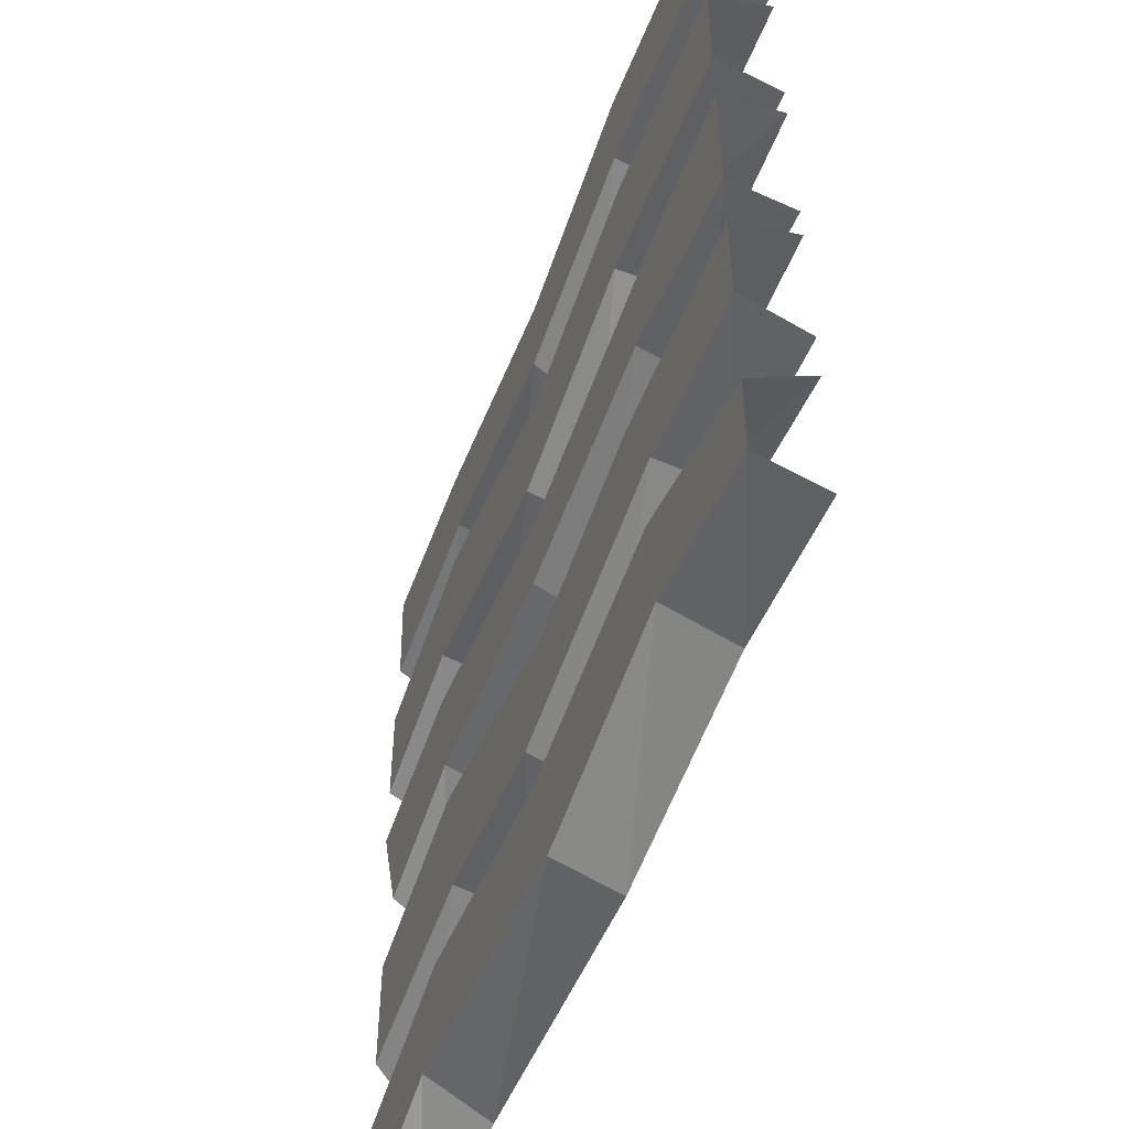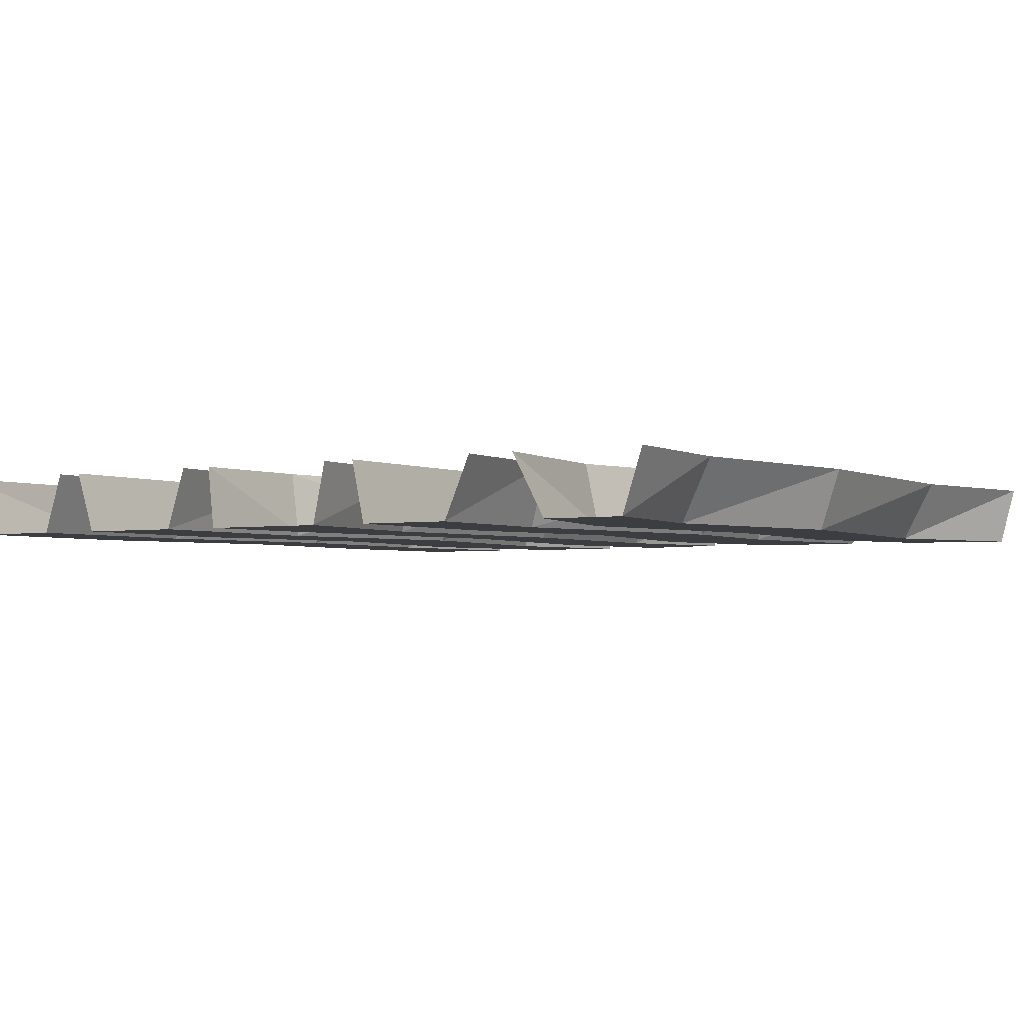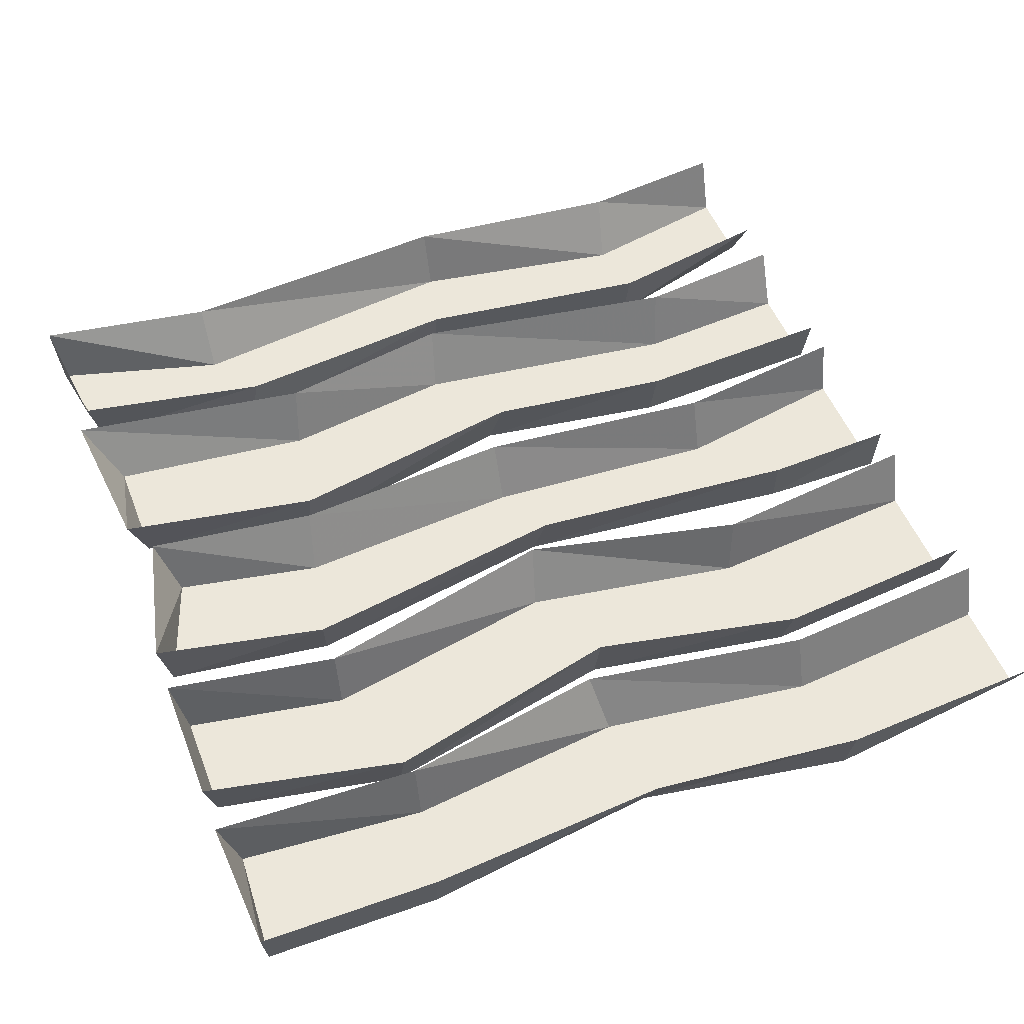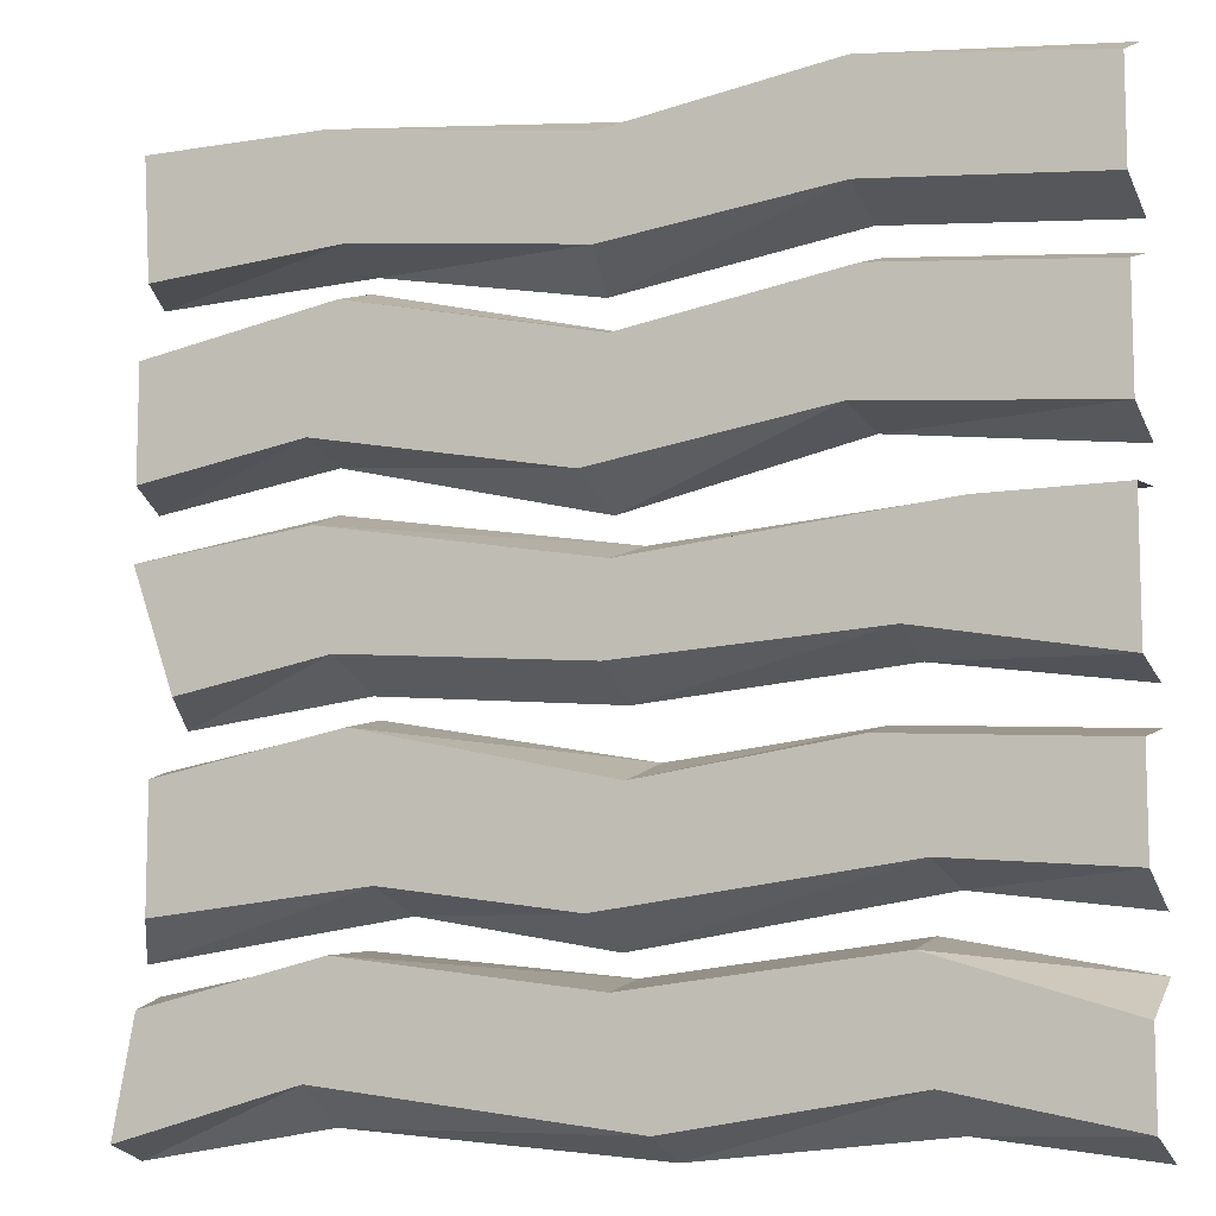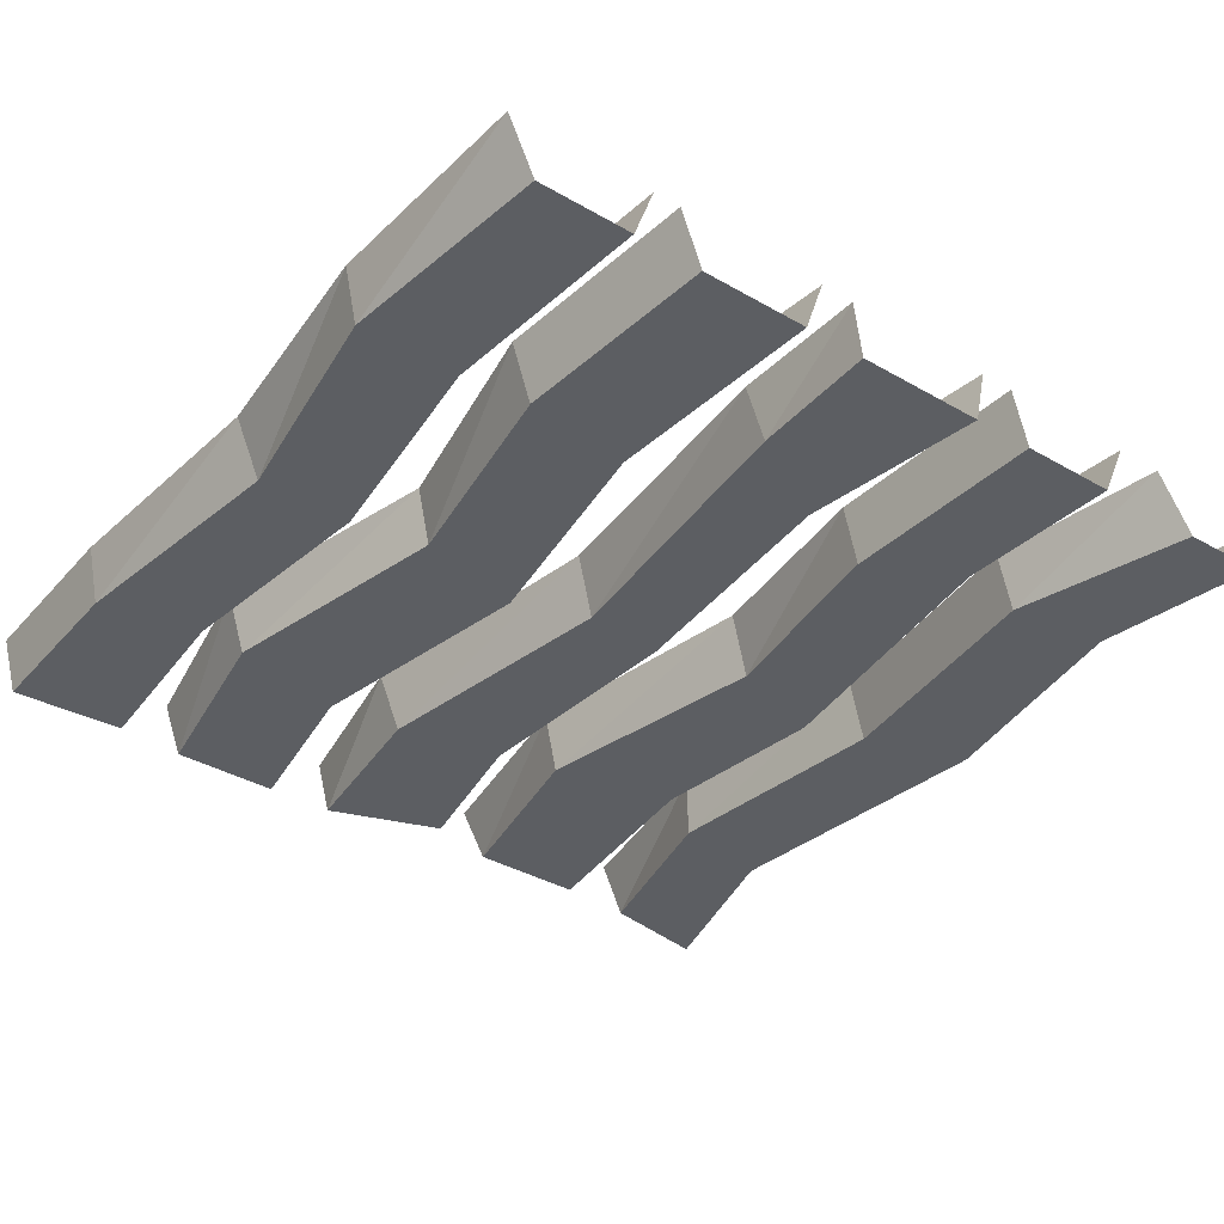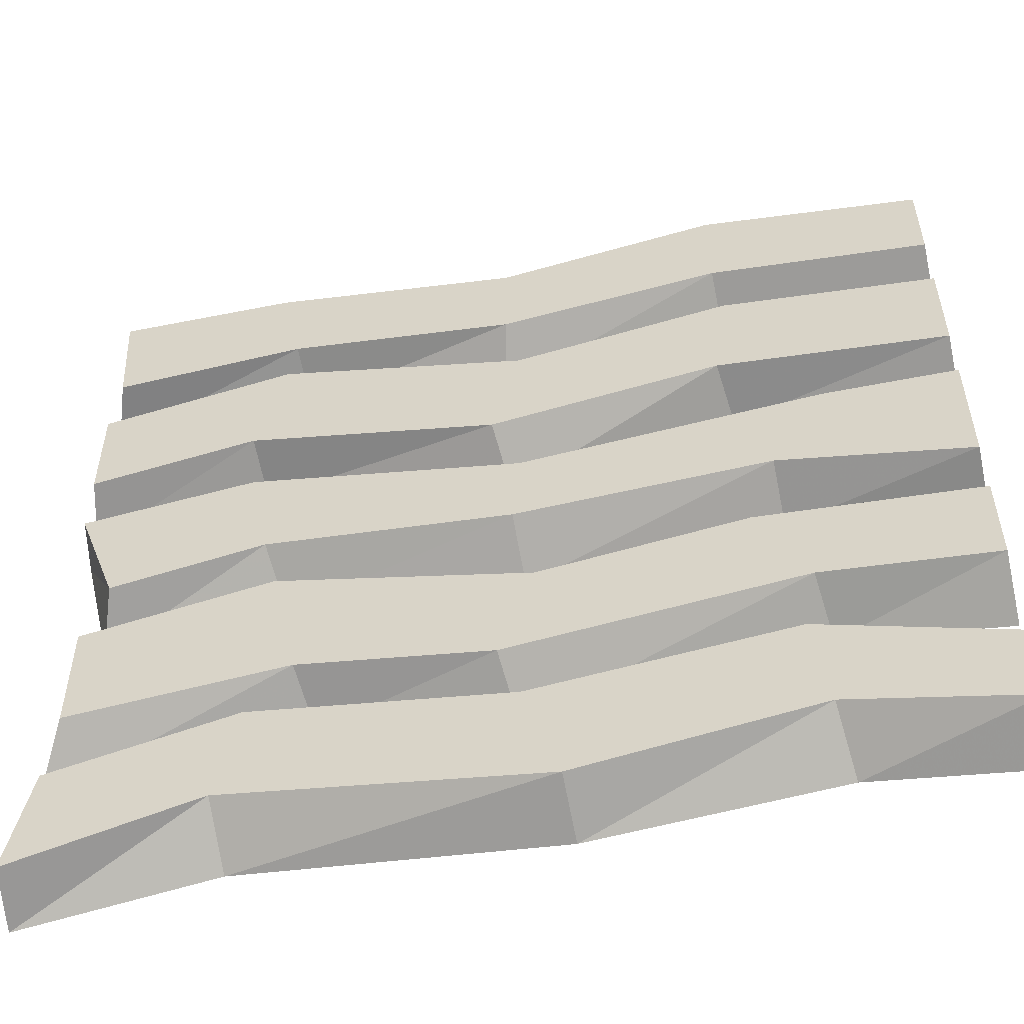
<metadata>
{"format":"obj","ext":"obj","renderer":"f3d","projection":"perspective","resolution":1024,"background":"white","views":[{"elev":-51.9,"azim":70.2,"up":"+Z"},{"elev":-2.6,"azim":124.5,"up":"+Y"},{"elev":51.2,"azim":-21.0,"up":"+Y"},{"elev":-10.0,"azim":22.7,"up":"+Z"},{"elev":-37.5,"azim":53.6,"up":"+Y"},{"elev":-54.5,"azim":12.0,"up":"+Z"}]}
</metadata>
<code>
v -0.2656 0 -0.3125
v -0.4688 0 -0.3594
v -0.4922 0 -0.4844
v -0.2891 0 -0.4297
v 0.05469 0 -0.4766
v 0.01562 0 -0.3516
v 0.01562 0.07031 -0.3359
v -0.2578 0.07031 -0.3047
v -0.4844 0.07031 -0.3438
v -0.5 0.07031 -0.5
v -0.2891 0.07031 -0.4688
v 0.05469 0.07031 -0.5
v 0.3125 0 -0.4375
v 0.2969 0 -0.3203
v 0.2969 0.07031 -0.3047
v -0.25 0 -0.1016
v -0.4609 0 -0.1406
v -0.4609 0 -0.2734
v -0.2188 0 -0.25
v -0.007812 0 -0.2812
v 0.03125 0 -0.1641
v 0.03906 0.07031 -0.1406
v -0.25 0.07031 -0.08594
v -0.4844 0.07031 -0.125
v -0.5 0.07031 -0.3125
v -0.2109 0.07031 -0.2734
v 0 0.07031 -0.3125
v 0.3125 0 -0.2422
v 0.2578 0 -0.1328
v 0.2578 0.07031 -0.1172
v -0.2891 0 0.09375
v -0.4844 0 0.07031
v -0.4375 0 -0.0625
v -0.2656 0 -0.03125
v 0.007812 0 -0.05469
v 0.01562 0 0.03906
v 0.02344 0.07031 0.0625
v -0.2969 0.07031 0.1172
v -0.5 0.07031 0.07812
v -0.4609 0.07031 -0.08594
v -0.2578 0.07031 -0.0625
v 0.007812 0.07031 -0.08594
v 0.2891 0 -0.03906
v 0.3516 0 0.07031
v 0.3438 0.07031 0.08594
v -0.2656 0 0.3125
v -0.4844 0 0.2734
v -0.4844 0 0.1484
v -0.2969 0 0.1797
v -0.01562 0 0.125
v 0.01562 0 0.25
v 0.01562 0.07031 0.2656
v -0.2656 0.07031 0.3359
v -0.5 0.07031 0.2891
v -0.5 0.07031 0.1328
v -0.2969 0.07031 0.1641
v -0.007812 0.07031 0.09375
v 0.2422 0 0.1641
v 0.2578 0 0.2891
v 0.2578 0.07031 0.3125
v -0.2812 0 0.4844
v -0.4844 0 0.4844
v -0.4766 0 0.3516
v -0.2578 0 0.3672
v 0 0 0.3359
v 0 0 0.4453
v 0 0.07031 0.4766
v -0.2812 0.07031 0.5
v -0.4922 0.07031 0.5
v -0.5 0.07031 0.3438
v -0.2578 0.07031 0.3516
v -0.01562 0.07031 0.3047
v 0.25 0 0.3672
v 0.25 0 0.4844
v 0.25 0.07031 0.5
v 0.5 0 -0.4766
v 0.5 0 -0.3828
v 0.5 0.07031 -0.3438
v 0.5 0 -0.2578
v 0.5 0 -0.1484
v 0.5 0.07031 -0.1328
v 0.5 0 -0.07812
v 0.5 0 0.07031
v 0.5 0.07031 0.07812
v 0.5 0 0.1406
v 0.5 0 0.2656
v 0.5 0.07031 0.2891
v 0.5 0 0.3438
v 0.5 0 0.4531
v 0.5 0.07031 0.4844
v 0.3203 0.07031 -0.4766
v 0.5 0.07031 -0.5
v 0.3203 0.07031 -0.2656
v 0.5 0.07031 -0.2891
v 0.2891 0.07031 -0.0625
v 0.5 0.07031 -0.09375
v 0.25 0.07031 0.1484
v 0.5 0.07031 0.1172
v 0.25 0.07031 0.3438
v 0.5 0.07031 0.3203
f 1 2 3
f 1 3 4
f 1 4 5
f 1 5 6
f 5 13 6
f 6 13 14
f 16 17 18
f 16 18 19
f 16 19 20
f 16 20 21
f 20 28 21
f 21 28 29
f 31 32 33
f 31 33 34
f 31 34 35
f 31 35 36
f 35 43 36
f 36 43 44
f 46 47 48
f 46 48 49
f 46 49 50
f 46 50 51
f 50 58 51
f 51 58 59
f 61 62 63
f 61 63 64
f 61 64 65
f 61 65 66
f 65 73 66
f 66 73 74
f 14 13 76
f 14 76 77
f 29 28 79
f 29 79 80
f 44 43 82
f 44 82 83
f 59 58 85
f 59 85 86
f 74 73 88
f 74 88 89
f 1 6 7
f 1 7 8
f 1 8 2
f 2 8 9
f 2 9 3
f 3 9 10
f 3 10 4
f 4 10 11
f 4 11 5
f 5 11 12
f 5 12 13
f 6 14 15
f 6 15 7
f 16 21 22
f 16 22 23
f 16 23 17
f 17 23 24
f 17 24 18
f 18 24 25
f 18 25 19
f 19 25 26
f 19 26 20
f 20 26 27
f 20 27 28
f 21 29 30
f 21 30 22
f 31 36 37
f 31 37 38
f 31 38 32
f 32 38 39
f 32 39 33
f 33 39 40
f 33 40 34
f 34 40 41
f 34 41 35
f 35 41 42
f 35 42 43
f 36 44 45
f 36 45 37
f 46 51 52
f 46 52 53
f 46 53 47
f 47 53 54
f 47 54 48
f 48 54 55
f 48 55 49
f 49 55 56
f 49 56 50
f 50 56 57
f 50 57 58
f 51 59 60
f 51 60 52
f 61 66 67
f 61 67 68
f 61 68 62
f 62 68 69
f 62 69 63
f 63 69 70
f 63 70 64
f 64 70 71
f 64 71 65
f 65 71 72
f 65 72 73
f 66 74 75
f 66 75 67
f 14 77 78
f 14 78 15
f 29 80 81
f 29 81 30
f 44 83 84
f 44 84 45
f 59 86 87
f 59 87 60
f 74 89 90
f 74 90 75
f 13 12 91
f 13 91 76
f 76 91 92
f 28 27 93
f 28 93 79
f 79 93 94
f 43 42 95
f 43 95 82
f 82 95 96
f 58 57 97
f 58 97 85
f 85 97 98
f 73 72 99
f 73 99 88
f 88 99 100

</code>
